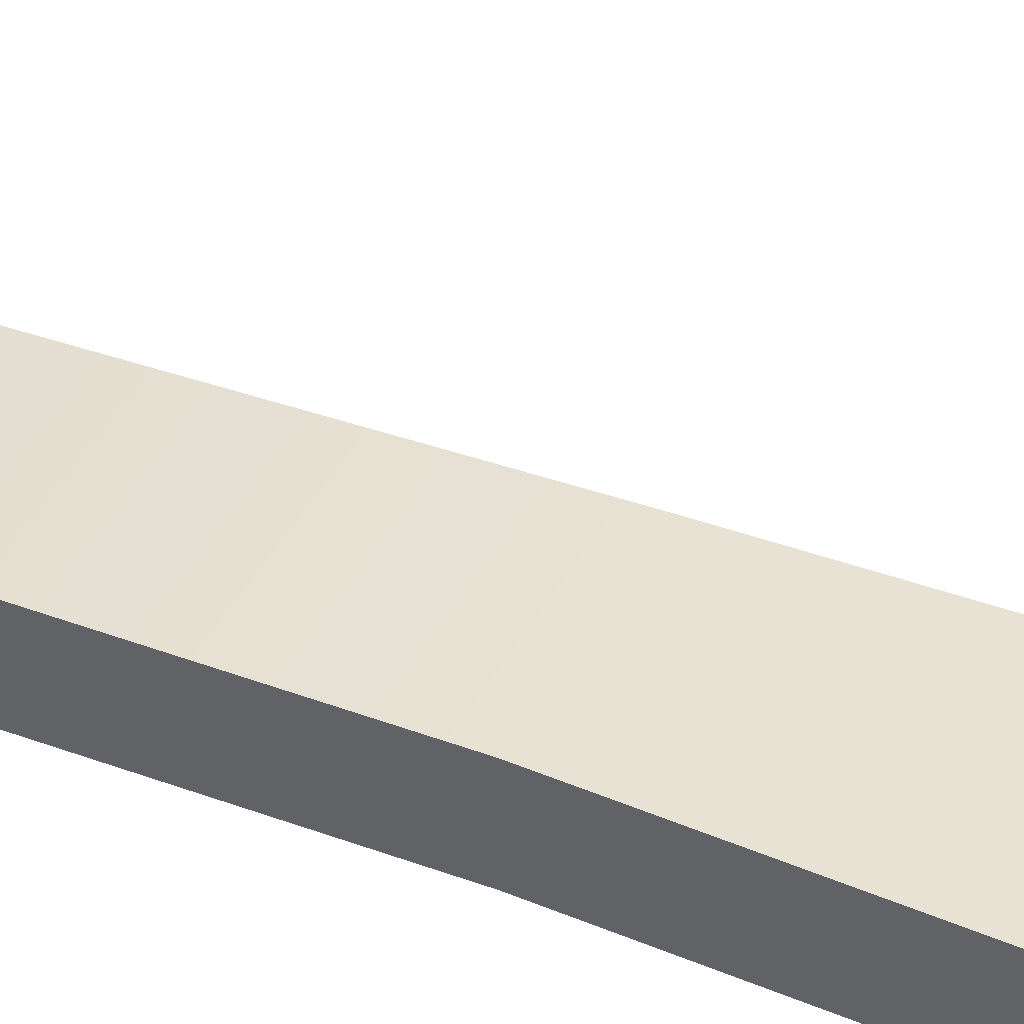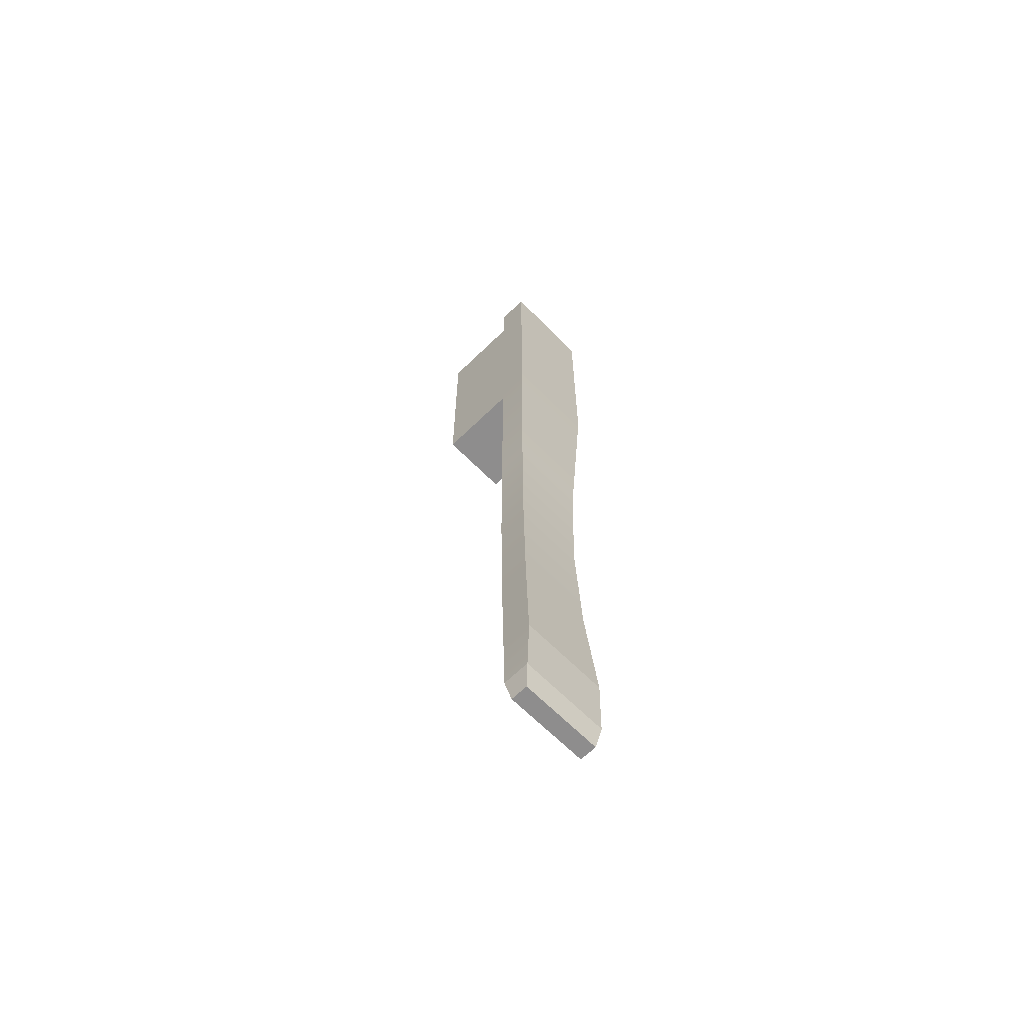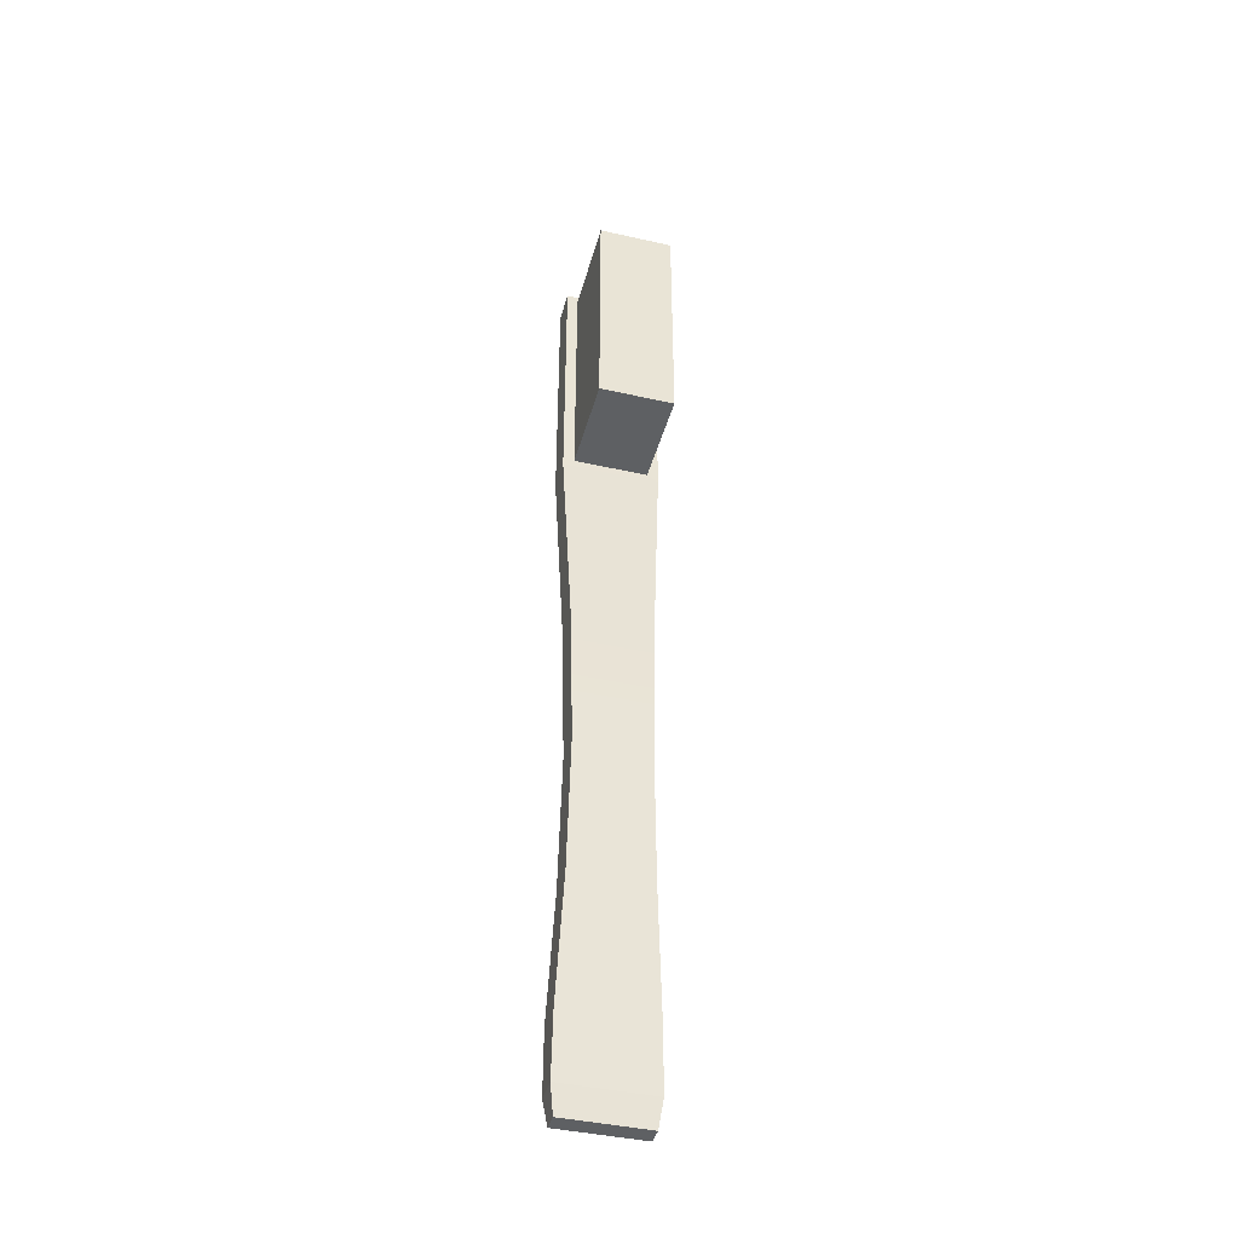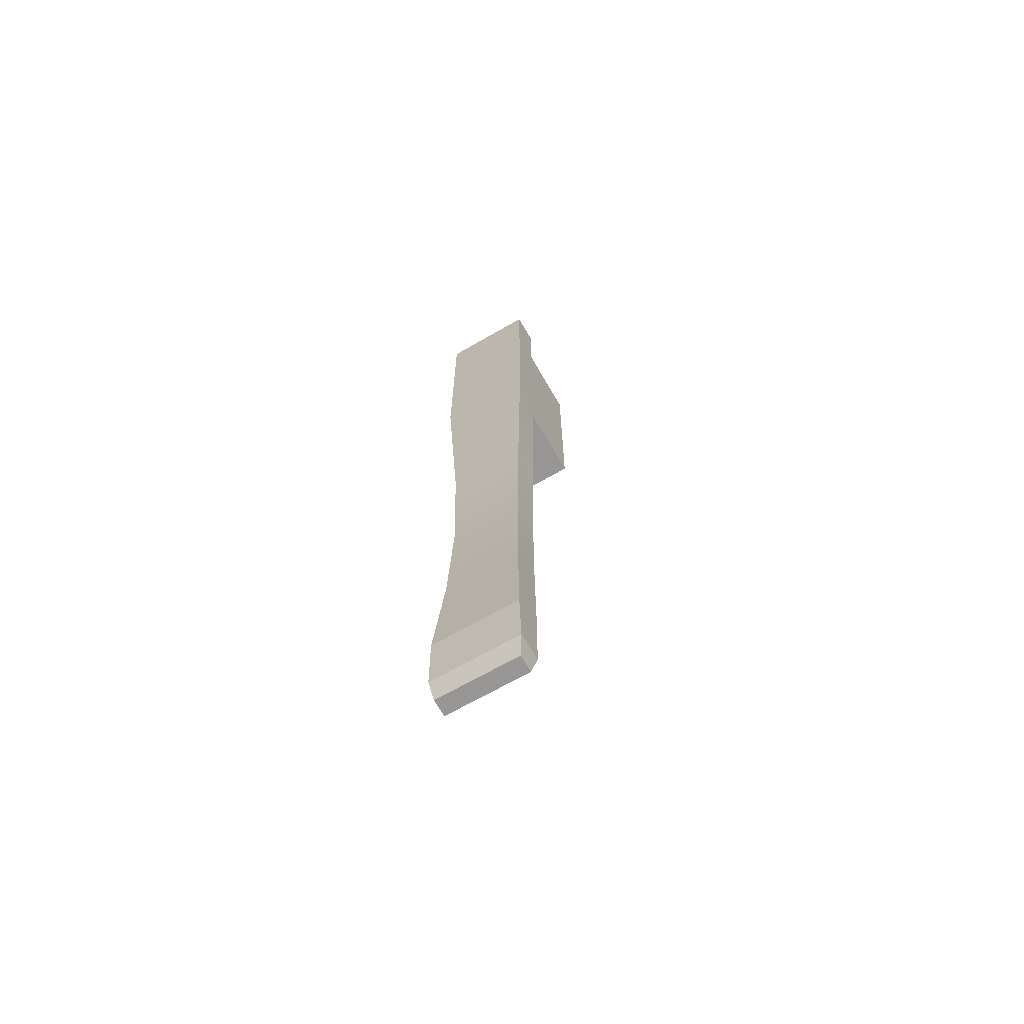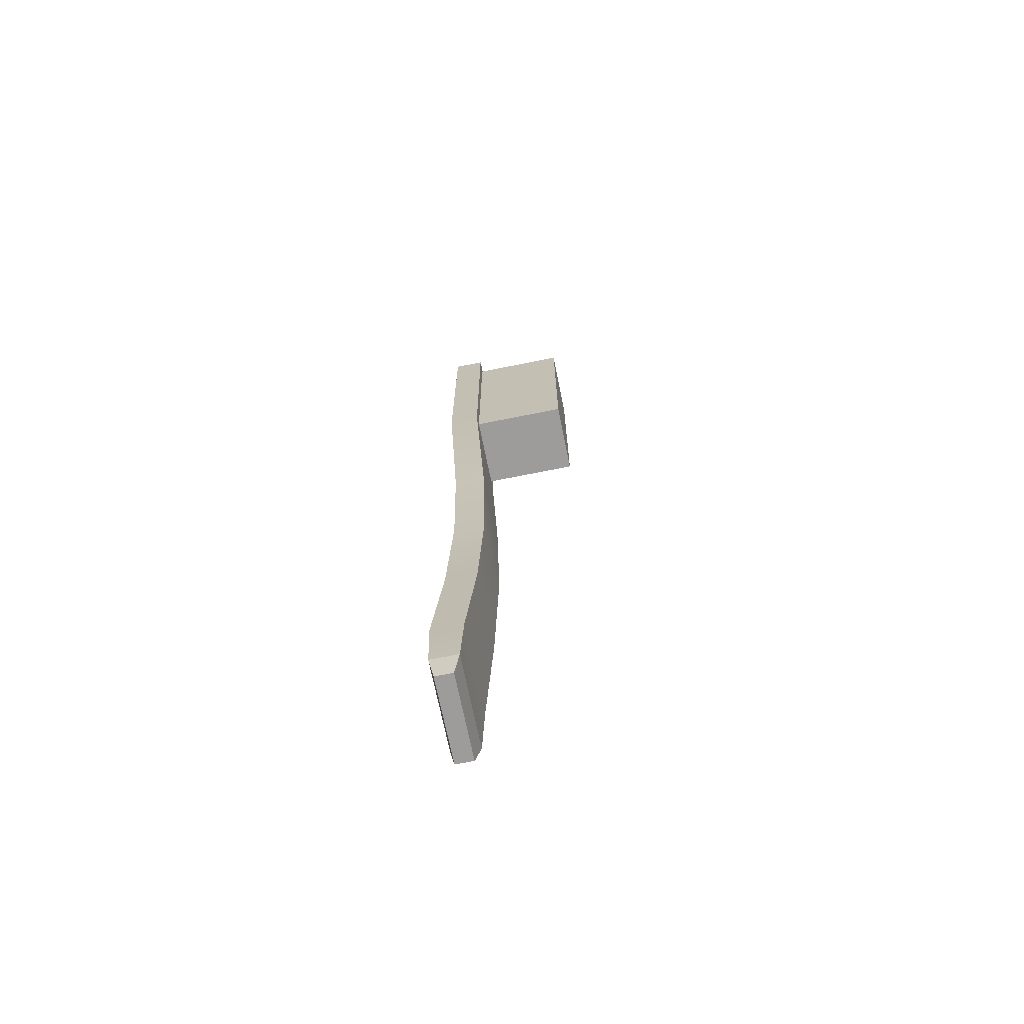
<metadata>
{"format":"obj","ext":"obj","renderer":"f3d","projection":"perspective","resolution":1024,"background":"white","views":[{"elev":38.0,"azim":-65.5,"up":"+Y"},{"elev":-64.7,"azim":-45.5,"up":"+Z"},{"elev":-42.3,"azim":165.0,"up":"+Z"},{"elev":-67.8,"azim":30.0,"up":"+Z"},{"elev":-70.3,"azim":101.4,"up":"+Z"}]}
</metadata>
<code>
g Toothbrush_02
v 0.01093 0 0.1092
v 0.008413 0.007047 0.1075
v -0.01093 0 0.1092
v -0.008413 0.007047 0.1075
v 0.01093 0 0.05065
v 0.008413 0.007047 0.05233
v -0.01093 0 0.05065
v -0.008413 0.007047 0.05233
v 0.01093 0.007047 0.05065
v 0.01093 0.007047 0.1092
v -0.01093 0.007047 0.1092
v -0.01093 0.007047 0.05065
v 0.008413 0.02915 0.05233
v 0.008413 0.02915 0.1075
v -0.008413 0.02915 0.1075
v -0.008413 0.02915 0.05233
v 0.009356 0.001572 -0.1092
v 0.01005 -1.482e-06 -0.08852
v 0.01021 0.00046 -0.1032
v 0.009356 0.005475 -0.1092
v 0.01005 0.007049 -0.08852
v 0.01021 0.006587 -0.1032
v -0.009356 0.001572 -0.1092
v -0.01005 -1.482e-06 -0.08852
v -0.01021 0.00046 -0.1032
v -0.009356 0.005475 -0.1092
v -0.01005 0.007049 -0.08852
v -0.01021 0.006587 -0.1032
v 0.00893 0.00221 0.003423
v 0.008843 0.001803 -0.05996
v 0.008331 0.002724 -0.02869
v -0.008843 0.008857 -0.05996
v -0.00893 0.009264 0.003422
v -0.008331 0.00978 -0.02869
v 0.008843 0.008857 -0.05996
v 0.00893 0.009264 0.003422
v 0.008331 0.00978 -0.02869
v -0.00893 0.00221 0.003423
v -0.008843 0.001803 -0.05996
v -0.008331 0.002724 -0.02869
v 0.01093 0 0.1092
v 0.01093 0.007047 0.1092
v 0.01093 0.007047 0.05065
v 0.01093 0 0.1092
v 0.01093 0 0.05065
v -0.01093 0 0.1092
v -0.01093 0 0.1092
v -0.01093 0 0.05065
v -0.01093 0.007047 0.1092
v -0.01093 0.007047 0.05065
v 0.008843 0.001803 -0.05996
v 0.01005 -1.482e-06 -0.08852
v 0.008413 0.007047 0.05233
v 0.01093 0.007047 0.05065
v 0.01093 0.007047 0.1092
v -0.01093 0.007047 0.1092
v -0.008413 0.007047 0.1075
v -0.01093 0.007047 0.1092
v -0.008413 0.007047 0.05233
v -0.01093 0.007047 0.05065
v -0.008413 0.007047 0.05233
v -0.008413 0.02915 0.05233
v 0.008413 0.02915 0.05233
v -0.008413 0.007047 0.1075
v -0.008413 0.02915 0.1075
v 0.008413 0.007047 0.1075
v 0.008413 0.02915 0.1075
v -0.008413 0.007047 0.05233
v -0.008413 0.02915 0.05233
v -0.008413 0.007047 0.1075
v -0.008413 0.02915 0.1075
v 0.008413 0.007047 0.1075
v 0.008413 0.02915 0.1075
v 0.008413 0.007047 0.05233
v 0.008413 0.02915 0.05233
v 0.008843 0.008857 -0.05996
v 0.01005 0.007049 -0.08852
v 0.00893 0.009264 0.003422
v -0.008843 0.008857 -0.05996
v -0.008843 0.001803 -0.05996
v -0.01005 0.007049 -0.08852
v -0.01005 -1.482e-06 -0.08852
v 0.009356 0.001572 -0.1092
v 0.009356 0.005475 -0.1092
v 0.01021 0.00046 -0.1032
v 0.01021 0.006587 -0.1032
v -0.009356 0.005475 -0.1092
v -0.009356 0.001572 -0.1092
v -0.01021 0.006587 -0.1032
v -0.01021 0.00046 -0.1032
v 0.01005 -1.482e-06 -0.08852
v 0.01021 0.00046 -0.1032
v -0.01005 -1.482e-06 -0.08852
v -0.01021 0.00046 -0.1032
v 0.01021 0.00046 -0.1032
v 0.009356 0.001572 -0.1092
v -0.01021 0.00046 -0.1032
v -0.009356 0.001572 -0.1092
v -0.01021 0.006587 -0.1032
v 0.01021 0.006587 -0.1032
v -0.01021 0.006587 -0.1032
v -0.009356 0.005475 -0.1092
v 0.01021 0.006587 -0.1032
v 0.009356 0.005475 -0.1092
v -0.00893 0.009264 0.003422
v 0.008331 0.00978 -0.02869
v 0.008331 0.002724 -0.02869
v -0.00893 0.00221 0.003423
v 0.00893 0.00221 0.003423
v -0.008331 0.002724 -0.02869
v -0.008331 0.00978 -0.02869
f 1 9 10
f 5 9 1
f 29 9 5
f 78 9 29
f 29 31 78
f 78 31 37
f 37 31 35
f 35 31 30
f 30 21 35
f 18 21 30
f 18 86 21
f 85 86 18
f 41 42 3
f 3 42 11
f 6 8 13
f 13 8 16
f 44 46 45
f 45 46 7
f 45 7 109
f 109 7 108
f 108 107 109
f 40 107 108
f 40 51 107
f 39 51 40
f 51 39 52
f 52 39 24
f 47 49 48
f 48 49 50
f 48 50 38
f 38 50 105
f 105 110 38
f 111 110 105
f 79 110 111
f 80 110 79
f 79 81 80
f 80 81 82
f 81 90 82
f 89 90 81
f 55 4 56
f 2 4 55
f 54 2 55
f 53 2 54
f 12 53 54
f 61 53 12
f 12 43 33
f 33 43 36
f 36 34 33
f 106 34 36
f 106 32 34
f 76 32 106
f 32 76 27
f 27 76 77
f 27 77 99
f 99 77 100
f 57 59 58
f 58 59 60
f 15 14 62
f 62 14 63
f 64 66 65
f 65 66 67
f 68 70 69
f 69 70 71
f 72 74 73
f 73 74 75
f 23 26 17
f 17 26 20
f 83 84 19
f 19 84 22
f 87 88 28
f 28 88 25
f 91 93 92
f 92 93 94
f 95 97 96
f 96 97 98
f 101 103 102
f 102 103 104

</code>
